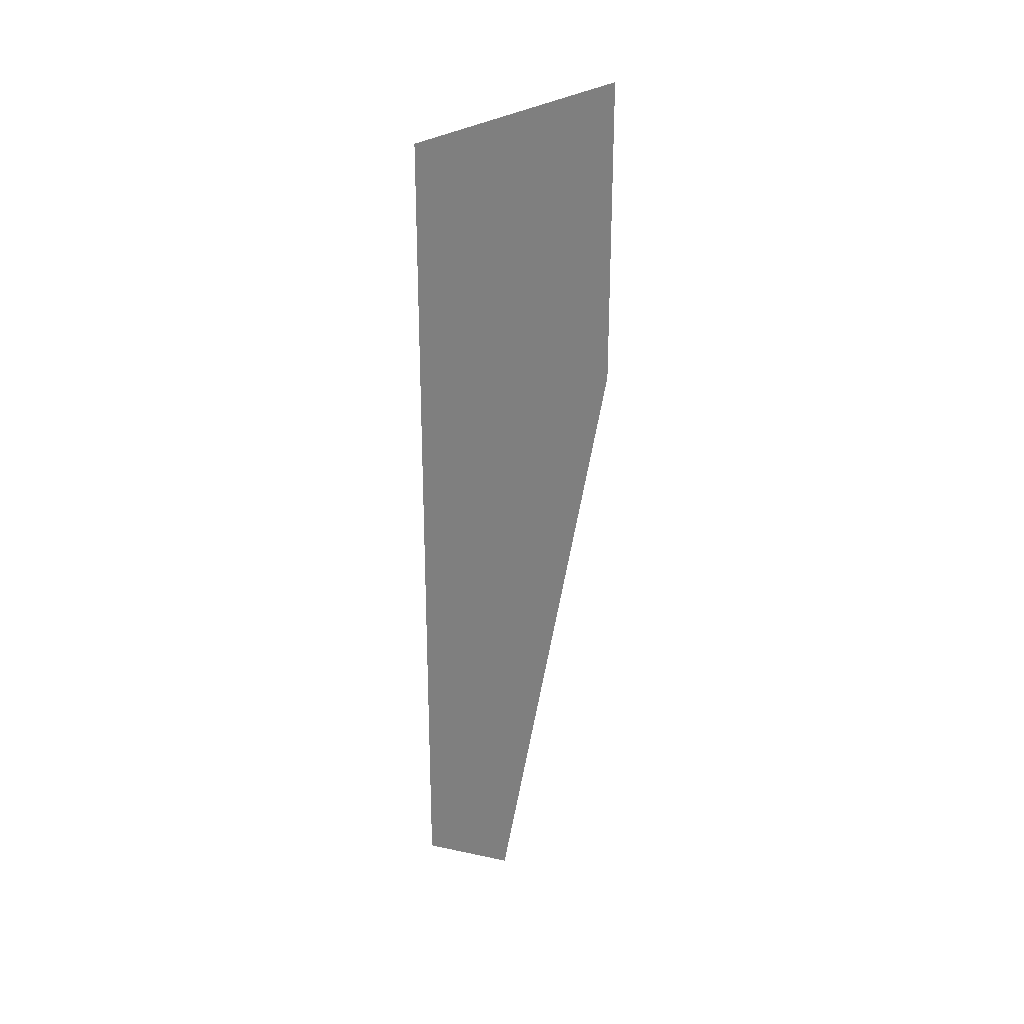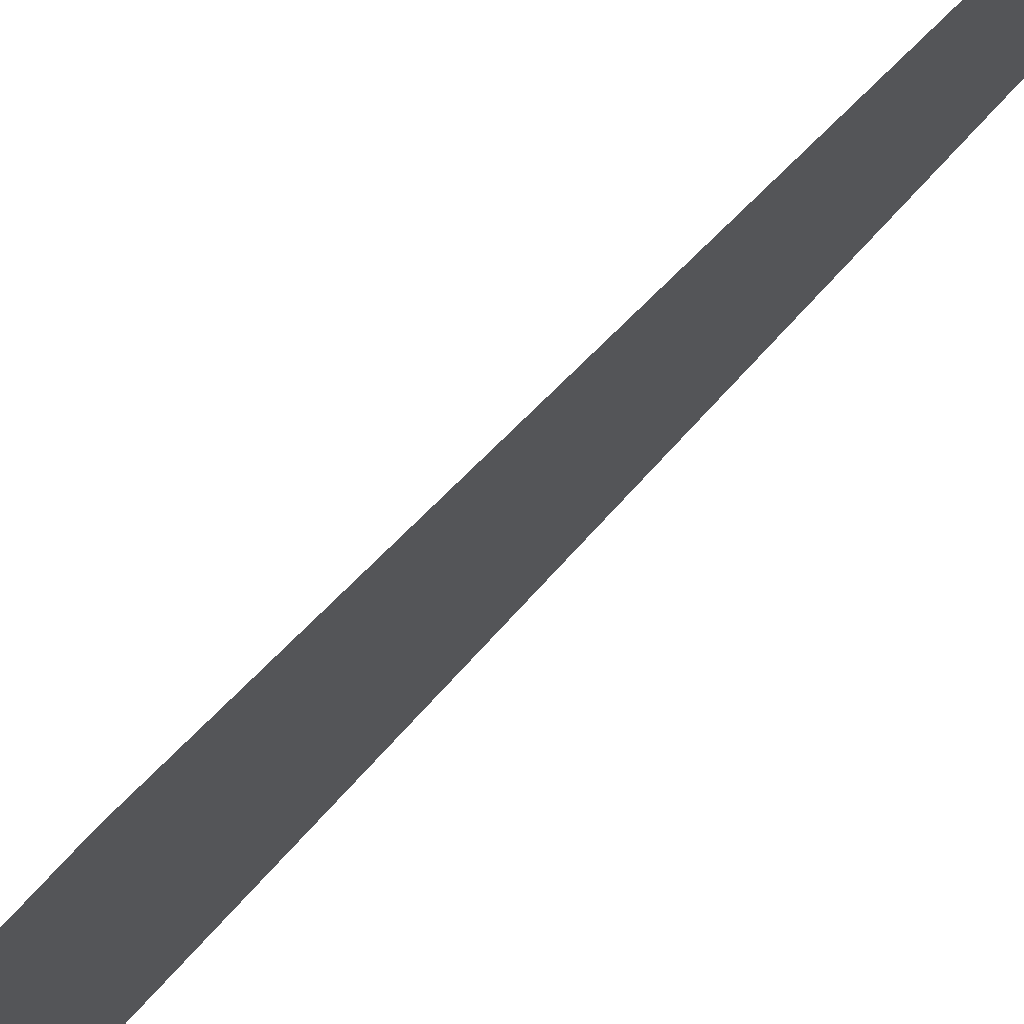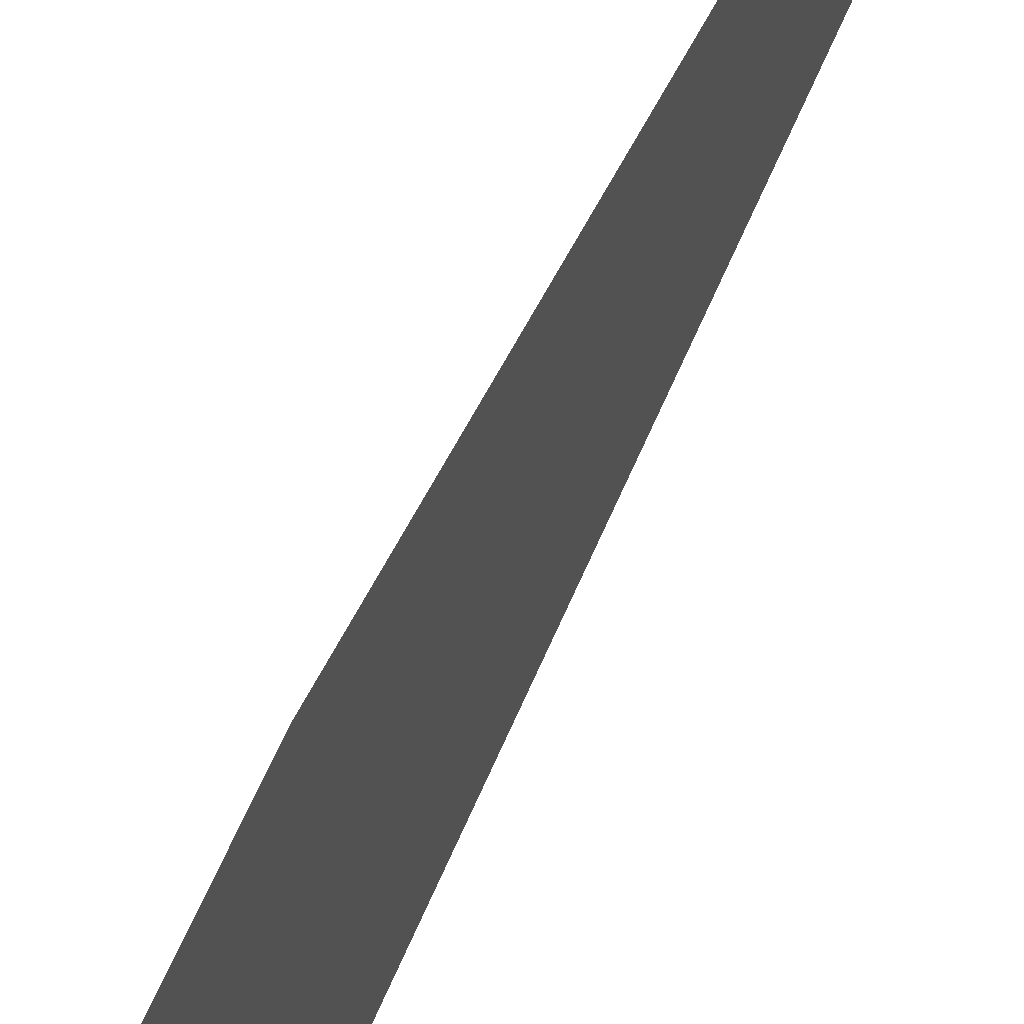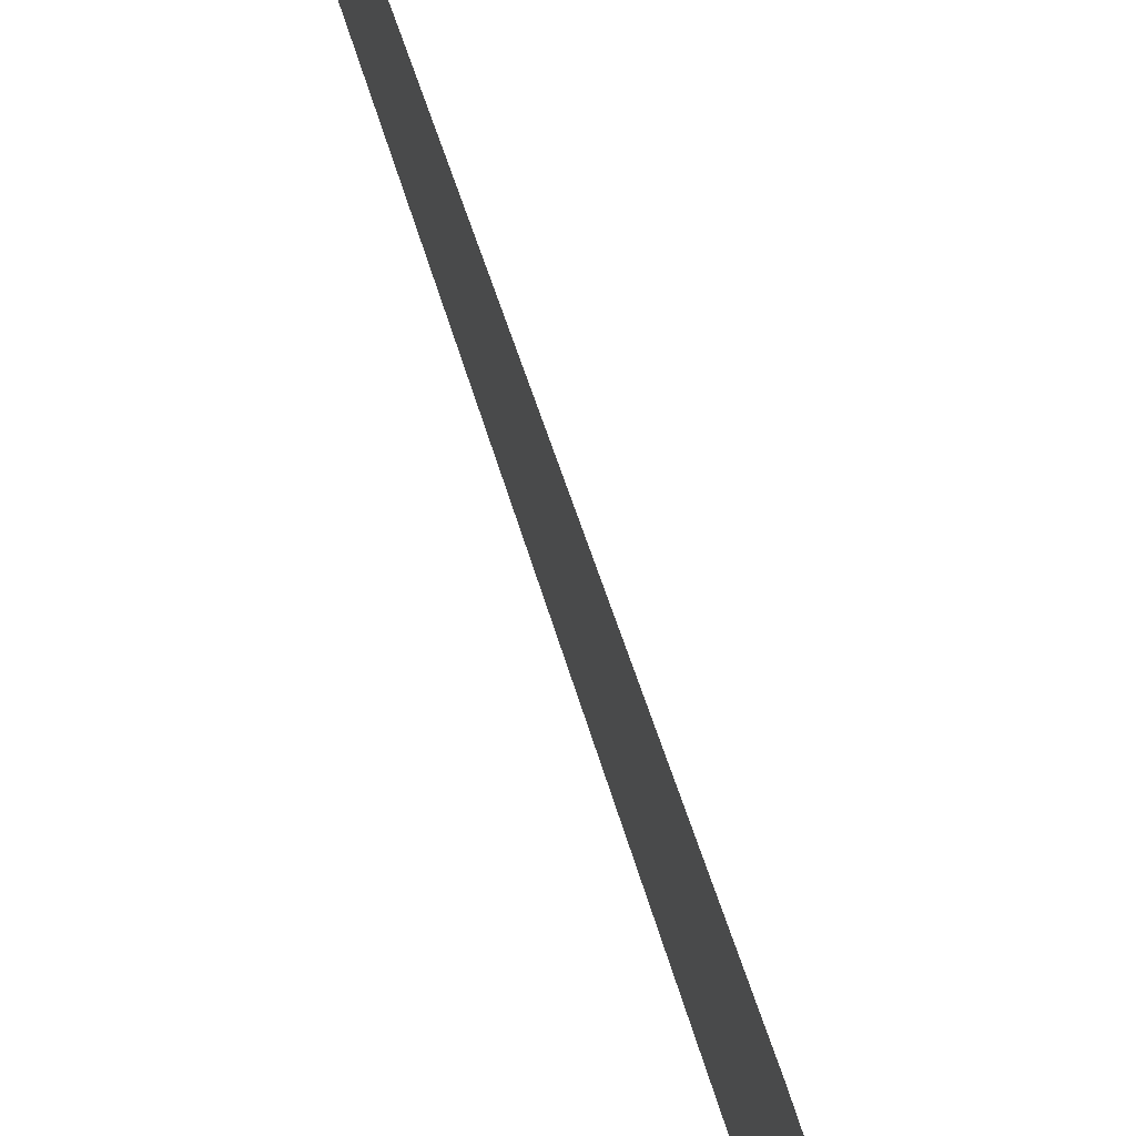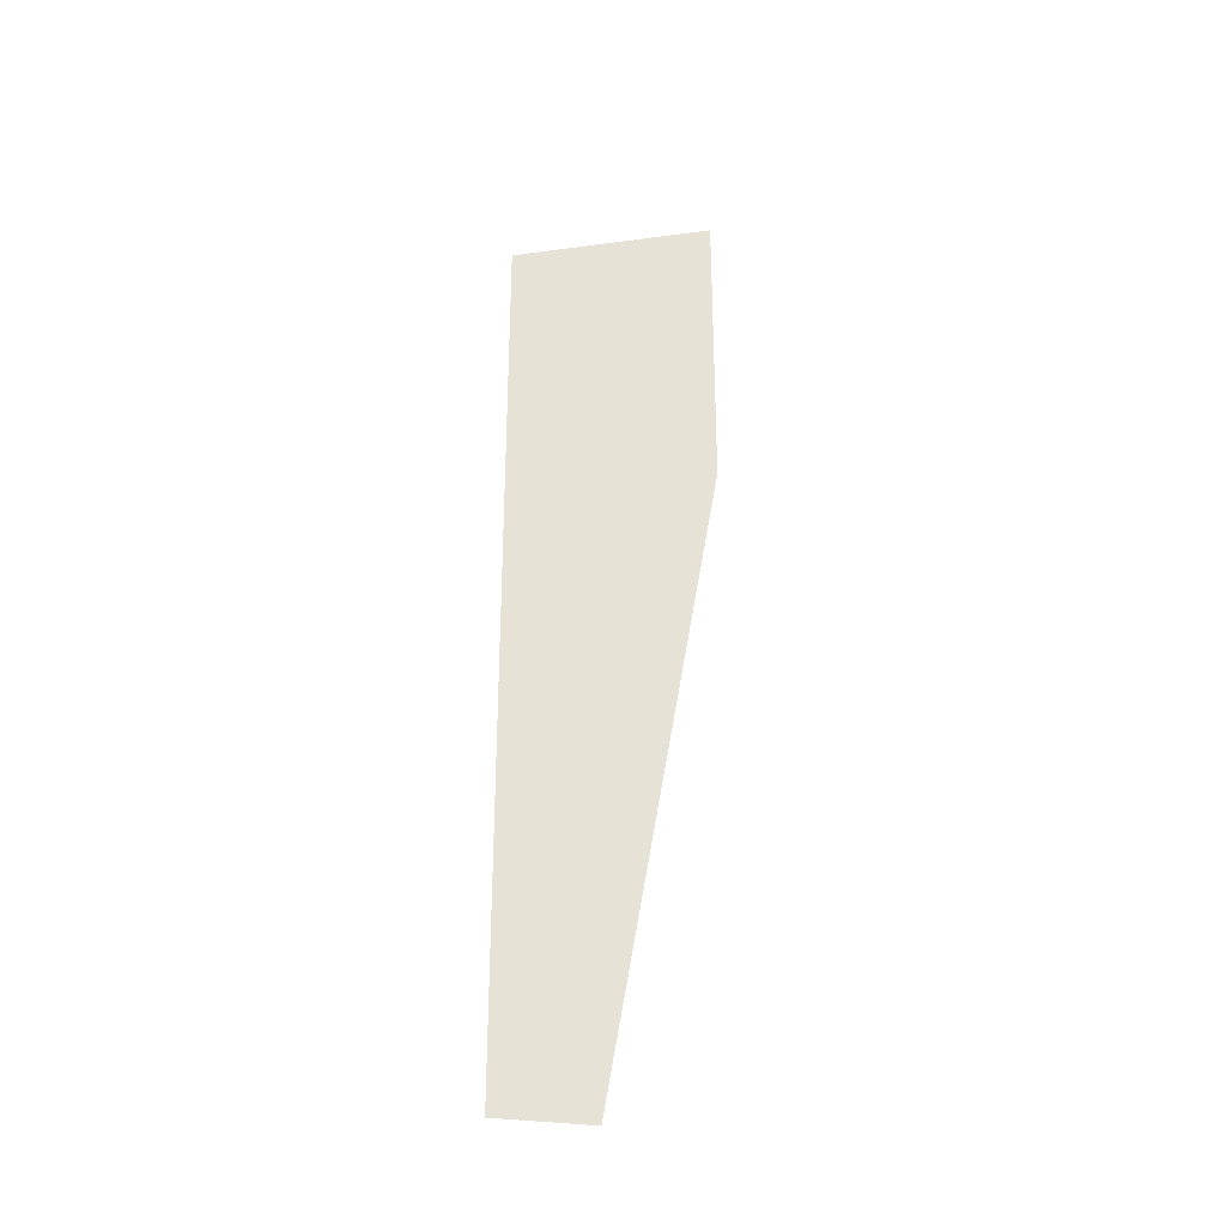
<metadata>
{"format":"obj","ext":"obj","renderer":"f3d","projection":"perspective","resolution":1024,"background":"white","views":[{"elev":25.9,"azim":-71.3,"up":"+Y"},{"elev":71.6,"azim":-137.8,"up":"+Z"},{"elev":50.4,"azim":-159.6,"up":"+Z"},{"elev":74.2,"azim":161.6,"up":"+Z"},{"elev":-29.8,"azim":-104.1,"up":"+Y"}]}
</metadata>
<code>
v -0.325 -92 8.225
v -0.325 -87.4 7.725
v -0.325 -92 7.725
v -0.325 -87 8.825
v -0.325 -88.6 8.225
v -0.325 -88.6 8.825
f 1 5 6 4 2 3

</code>
